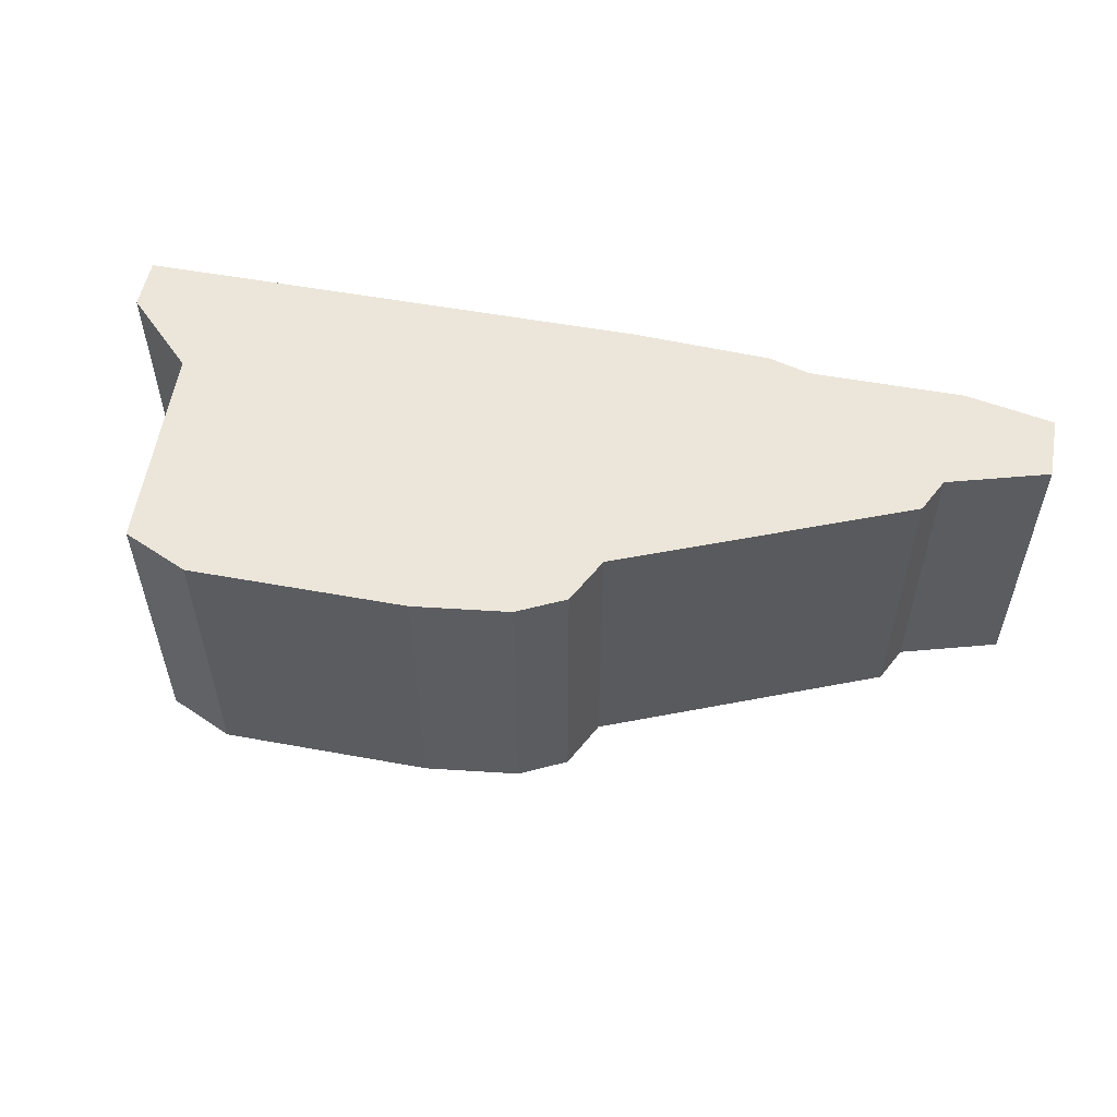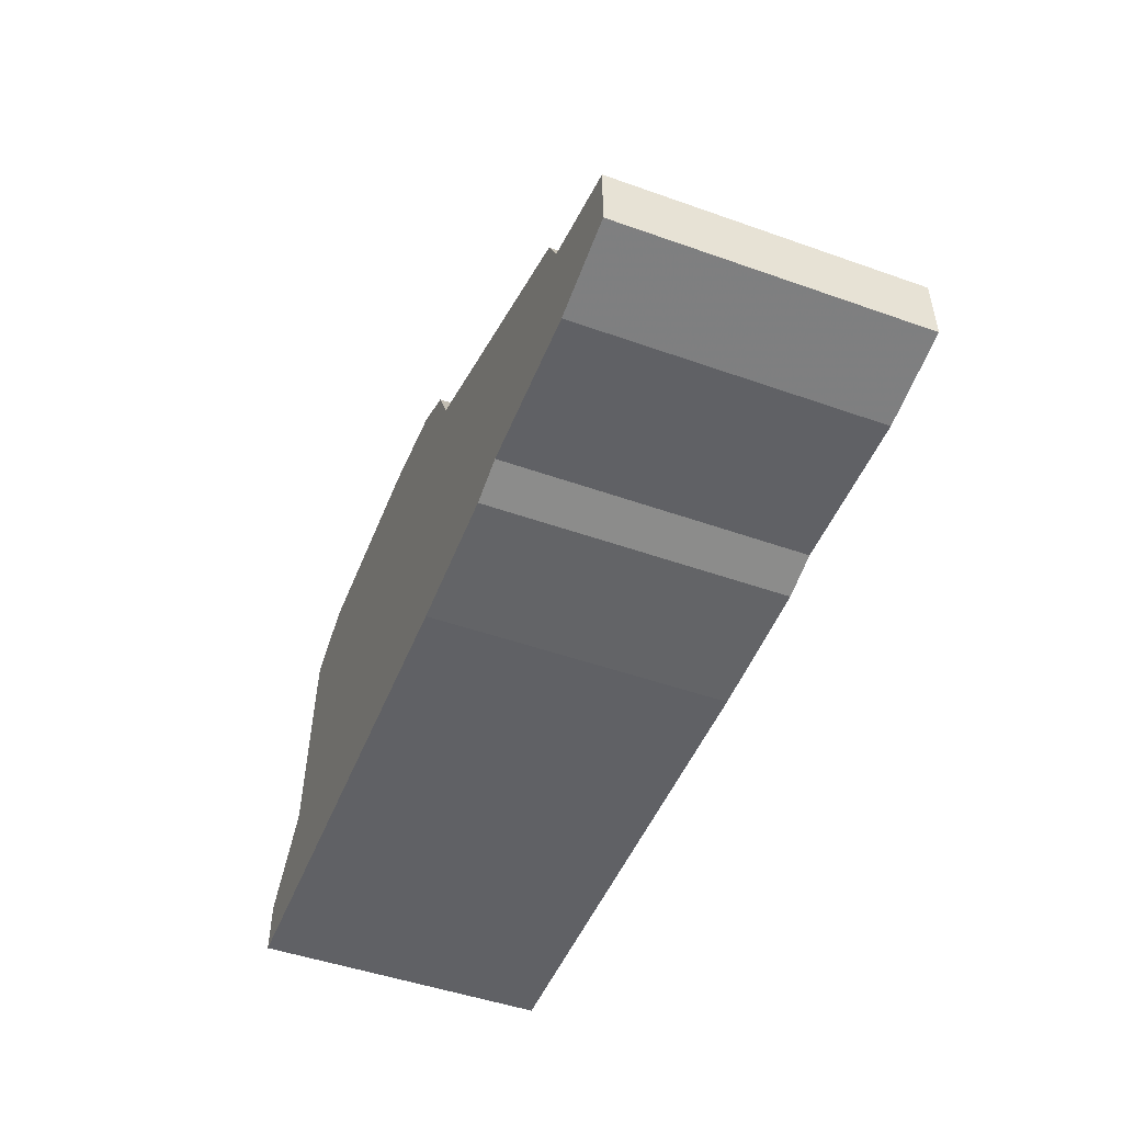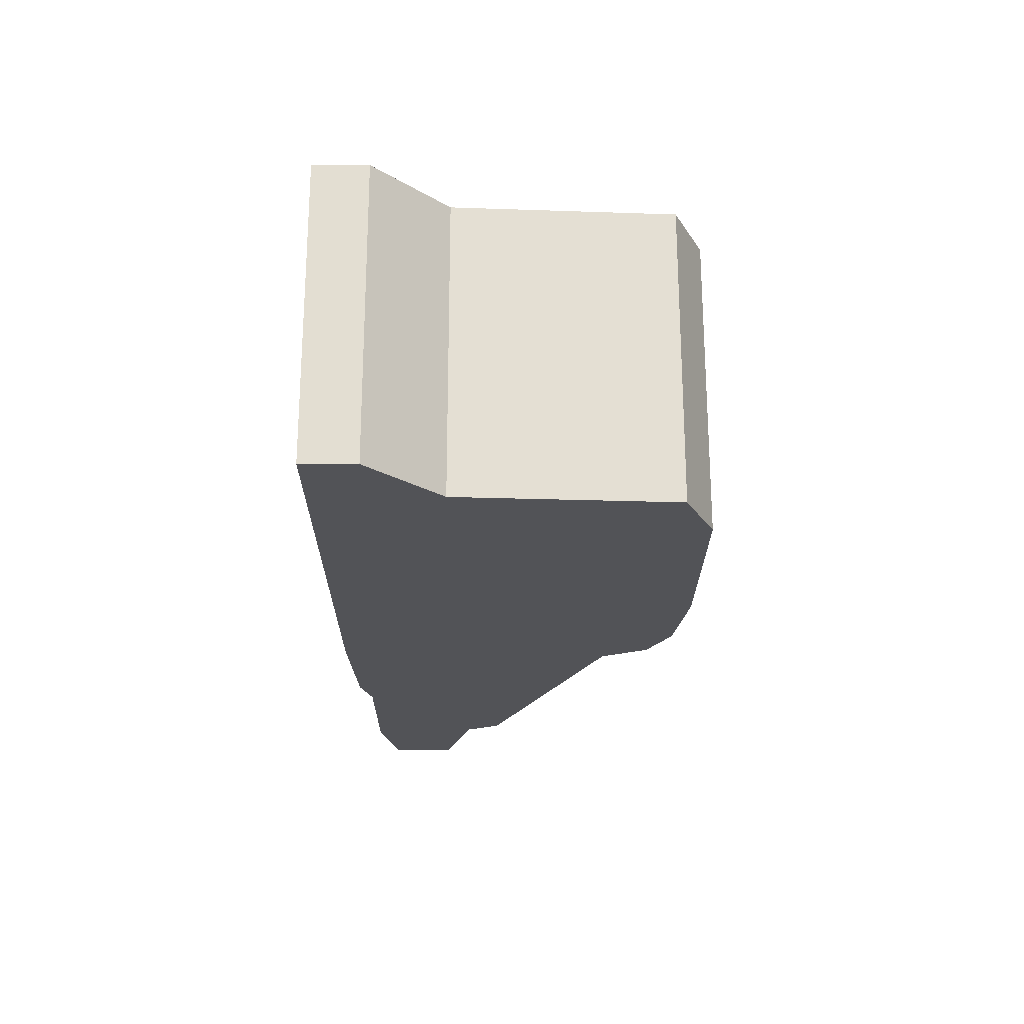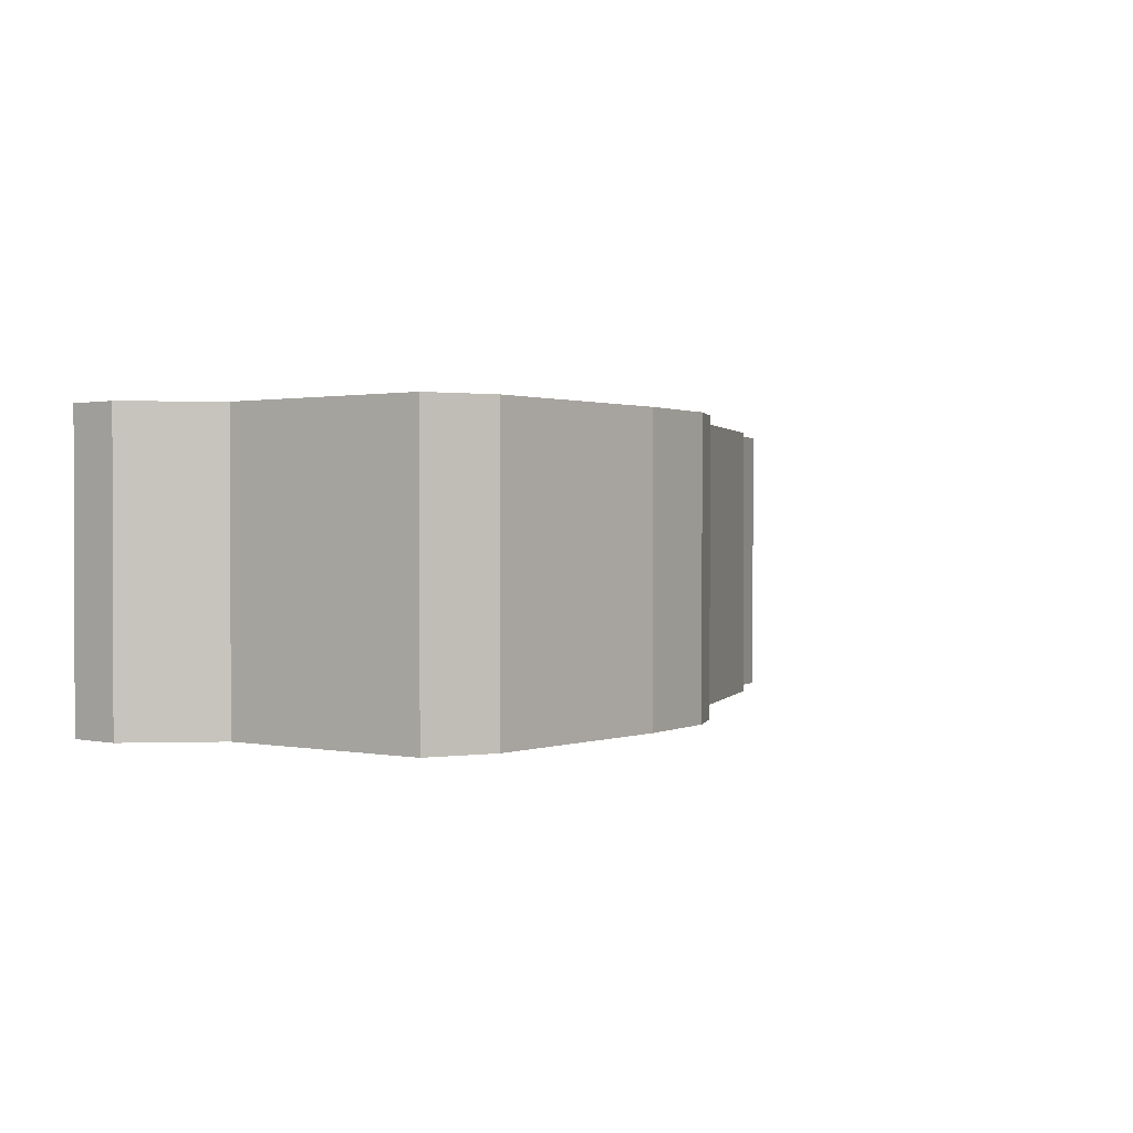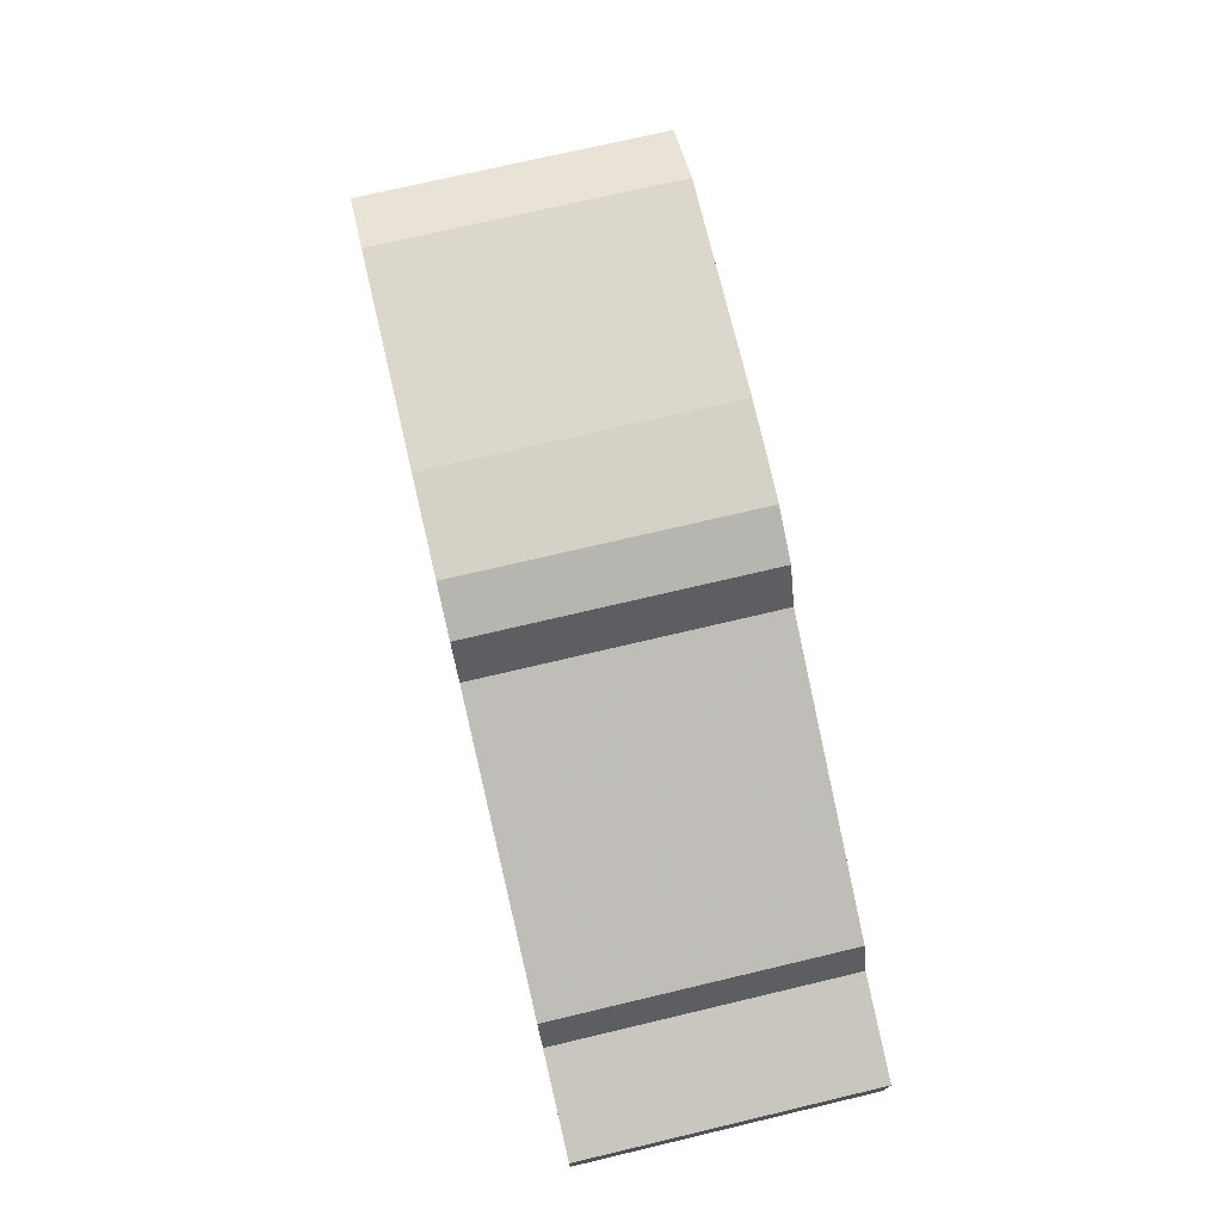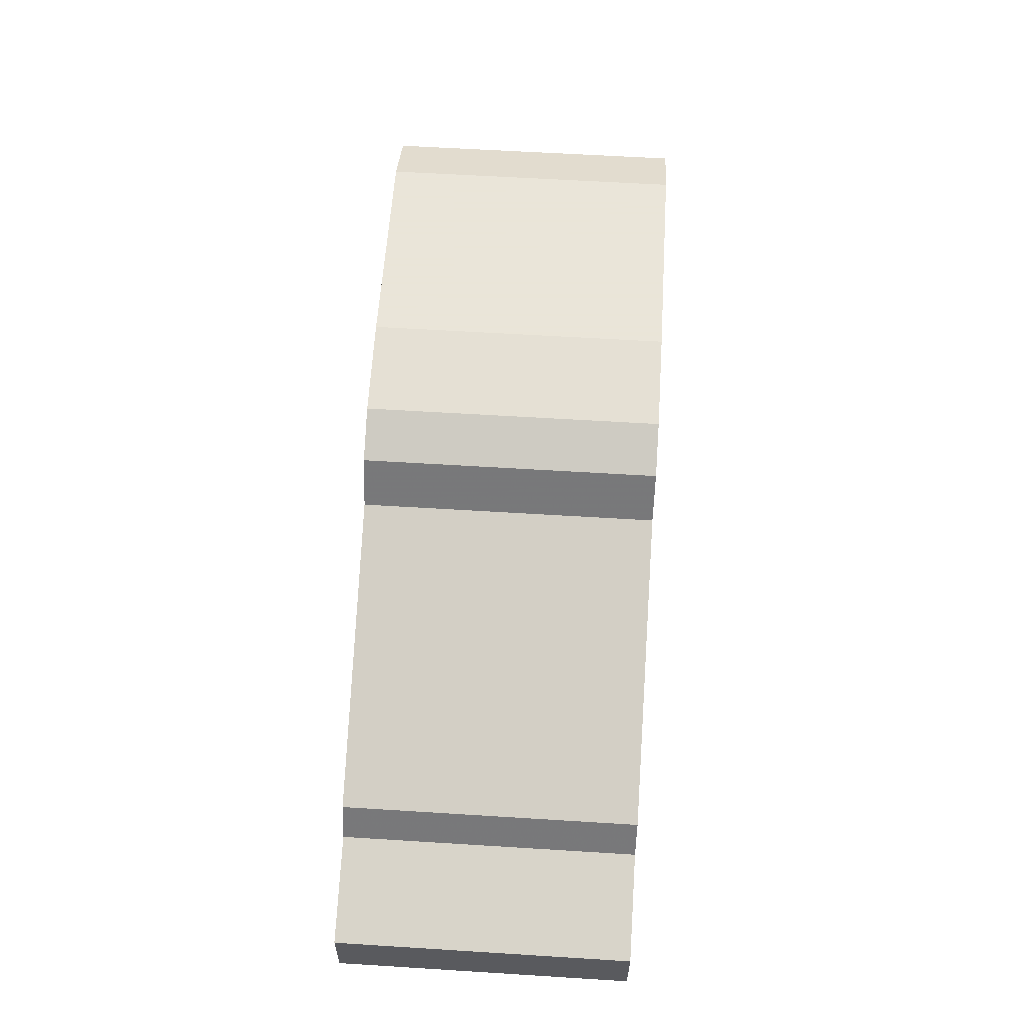
<metadata>
{"format":"obj","ext":"obj","renderer":"f3d","projection":"perspective","resolution":1024,"background":"white","views":[{"elev":54.2,"azim":-169.0,"up":"+Z"},{"elev":-48.8,"azim":-111.5,"up":"+Y"},{"elev":-22.4,"azim":89.8,"up":"+Z"},{"elev":1.0,"azim":128.7,"up":"+Z"},{"elev":73.3,"azim":-103.3,"up":"+Y"},{"elev":58.6,"azim":-86.3,"up":"+Y"}]}
</metadata>
<code>
g sbg_iceland_dn_guard02_m
v 0.03 0.6 0
v -0.05 0.56 0
v -0.09 0.48 0
v -0.57 0.28 0
v -0.6 0.22 0
v -0.77 0.17 0
v -0.77 0.06 0
v -0.62 0.03 0
v -0.36 0.03 0
v -0.29 0.01 0
v -0.06 0 0
v 0.8 0 0
v 0.8 0.09 0
v 0.68 0.21 0
v 0.66 0.57 0
v 0.55 0.62 0
v 0.19 0.62 0
v 0.03 0.6 0.5
v -0.05 0.56 0.5
v -0.09 0.48 0.5
v -0.57 0.28 0.5
v -0.6 0.22 0.5
v -0.77 0.17 0.5
v -0.77 0.06 0.5
v -0.62 0.03 0.5
v -0.36 0.03 0.5
v -0.29 0.01 0.5
v -0.06 0 0.5
v 0.8 0 0.5
v 0.8 0.09 0.5
v 0.68 0.21 0.5
v 0.66 0.57 0.5
v 0.55 0.62 0.5
v 0.19 0.62 0.5
g sbg_iceland_dn_guard02_m_0
f 17 16 14
f 16 15 14
f 17 14 11
f 14 13 12
f 14 12 11
f 11 10 3
f 10 9 3
f 4 3 9
f 5 4 9
f 7 6 8
f 6 5 8
f 8 5 9
f 17 11 3
f 3 2 1
f 17 3 1
f 17 33 16
f 33 17 34
f 15 31 14
f 31 15 32
f 16 32 15
f 32 16 33
f 13 29 12
f 29 13 30
f 14 30 13
f 30 14 31
f 12 28 11
f 28 12 29
f 11 27 10
f 27 11 28
f 10 26 9
f 26 10 27
f 4 20 3
f 20 4 21
f 5 21 4
f 21 5 22
f 7 23 6
f 23 7 24
f 8 24 7
f 24 8 25
f 6 22 5
f 22 6 23
f 9 25 8
f 25 9 26
f 2 18 1
f 18 2 19
f 3 19 2
f 19 3 20
f 1 34 17
f 34 1 18
f 31 33 34
f 31 32 33
f 28 31 34
f 29 30 31
f 28 29 31
f 20 27 28
f 20 26 27
f 26 20 21
f 26 21 22
f 25 23 24
f 25 22 23
f 26 22 25
f 20 28 34
f 18 19 20
f 18 20 34

</code>
